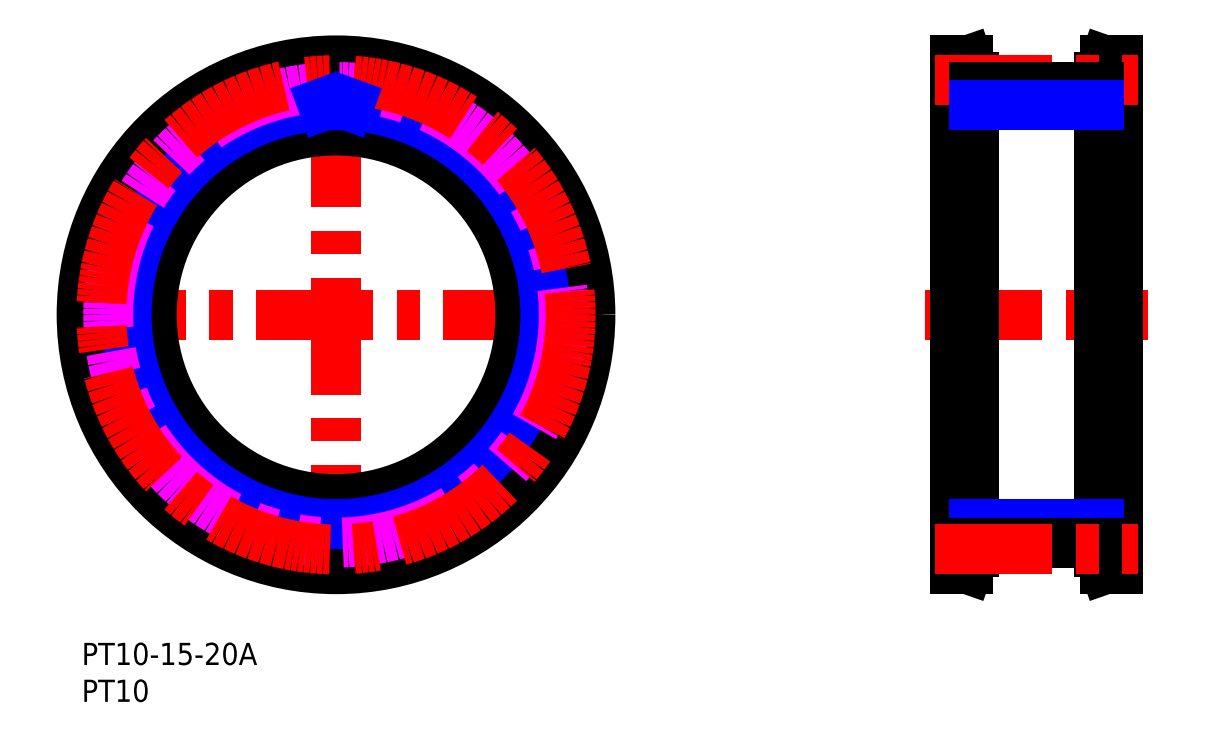
<metadata>
{"format":"dxf","ext":"dxf","renderer":"ezdxf+matplotlib","layout":"modelspace","background":"white","min_lineweight":24,"dpi":150}
</metadata>
<code>
0
SECTION
2
ENTITIES
0
TEXT
8
MSM_PART_NUMBER
10
0
20
-3
30
0
40
3
1
PT10-15-20A
0
TEXT
8
MSM_PART_NUMBER
10
0
20
-8
30
0
40
3
1
PT10
0
CIRCLE
8
MSM_DASHED
10
34.5
20
44.5
30
0
40
32.2
0
ARC
8
MSM_DASHED
10
62.39
20
52.08
30
0
40
0.5
50
195.2
51
268
0
LINE
8
MSM_DASHED
10
62.37
20
51.58
30
0
11
64.21
21
51.52
31
0
0
ARC
8
MSM_DASHED
10
64.75
20
47.48
30
0
40
0.5
50
290
51
5.619
0
ARC
8
MSM_DASHED
10
34.5
20
44.5
30
0
40
28.4
50
15.21
51
20.79
0
ARC
8
MSM_DASHED
10
63.37
20
43.09
30
0
40
0.5
50
177.2
51
250
0
ARC
8
MSM_DASHED
10
34.5
20
44.5
30
0
40
28.4
50
357.2
51
2.791
0
ARC
8
MSM_DASHED
10
63.37
20
45.91
30
0
40
0.5
50
110
51
182.8
0
LINE
8
MSM_DASHED
10
64.92
20
47.01
30
0
11
63.19
21
46.38
31
0
0
ARC
8
MSM_DASHED
10
61.52
20
34.24
30
0
40
0.5
50
159.2
51
232
0
ARC
8
MSM_DASHED
10
64.19
20
51.02
30
0
40
0.5
50
12.38
51
88
0
ARC
8
MSM_DASHED
10
62.39
20
36.92
30
0
40
0.5
50
92
51
164.8
0
LINE
8
MSM_DASHED
10
64.21
20
37.48
30
0
11
62.37
21
37.42
31
0
0
ARC
8
MSM_DASHED
10
64.19
20
37.98
30
0
40
0.5
50
272
51
347.6
0
ARC
8
MSM_DASHED
10
61.52
20
54.76
30
0
40
0.5
50
128
51
200.8
0
LINE
8
MSM_DASHED
10
62.66
20
56.29
30
0
11
61.21
21
55.15
31
0
0
ARC
8
MSM_DASHED
10
34.5
20
44.5
30
0
40
28.4
50
177.2
51
182.8
0
ARC
8
MSM_DASHED
10
5.634
20
43.09
30
0
40
0.5
50
290
51
2.791
0
LINE
8
MSM_DASHED
10
4.075
20
41.99
30
0
11
5.805
21
42.62
31
0
0
ARC
8
MSM_DASHED
10
4.246
20
41.52
30
0
40
0.5
50
110
51
185.6
0
ARC
8
MSM_DASHED
10
34.5
20
44.5
30
0
40
30.9
50
185.6
51
192.4
0
ARC
8
MSM_DASHED
10
4.807
20
37.98
30
0
40
0.5
50
192.4
51
268
0
LINE
8
MSM_DASHED
10
6.63
20
37.42
30
0
11
4.79
21
37.48
31
0
0
ARC
8
MSM_DASHED
10
6.612
20
36.92
30
0
40
0.5
50
15.21
51
88
0
ARC
8
MSM_DASHED
10
34.5
20
44.5
30
0
40
28.4
50
195.2
51
200.8
0
ARC
8
MSM_DASHED
10
7.482
20
34.24
30
0
40
0.5
50
308
51
20.79
0
LINE
8
MSM_DASHED
10
6.339
20
32.71
30
0
11
7.79
21
33.85
31
0
0
ARC
8
MSM_DASHED
10
6.647
20
32.32
30
0
40
0.5
50
128
51
203.6
0
ARC
8
MSM_DASHED
10
34.5
20
44.5
30
0
40
30.9
50
203.6
51
210.4
0
ARC
8
MSM_DASHED
10
8.275
20
29.13
30
0
40
0.5
50
210.4
51
286
0
LINE
8
MSM_DASHED
10
10.18
20
29.15
30
0
11
8.412
21
28.64
31
0
0
ARC
8
MSM_DASHED
10
10.32
20
28.67
30
0
40
0.5
50
33.21
51
106
0
ARC
8
MSM_DASHED
10
34.5
20
44.5
30
0
40
28.4
50
213.2
51
218.8
0
ARC
8
MSM_DASHED
10
11.97
20
26.39
30
0
40
0.5
50
326
51
38.79
0
LINE
8
MSM_DASHED
10
11.36
20
24.59
30
0
11
12.39
21
26.12
31
0
0
ARC
8
MSM_DASHED
10
11.77
20
24.31
30
0
40
0.5
50
146
51
221.6
0
ARC
8
MSM_DASHED
10
34.5
20
44.5
30
0
40
30.9
50
221.6
51
228.4
0
ARC
8
MSM_DASHED
10
14.31
20
21.77
30
0
40
0.5
50
228.4
51
304
0
LINE
8
MSM_DASHED
10
16.12
20
22.39
30
0
11
14.59
21
21.36
31
0
0
ARC
8
MSM_DASHED
10
16.39
20
21.97
30
0
40
0.5
50
51.21
51
124
0
ARC
8
MSM_DASHED
10
34.5
20
44.5
30
0
40
28.4
50
231.2
51
236.8
0
ARC
8
MSM_DASHED
10
18.67
20
20.32
30
0
40
0.5
50
344
51
56.79
0
LINE
8
MSM_DASHED
10
18.64
20
18.41
30
0
11
19.15
21
20.18
31
0
0
ARC
8
MSM_DASHED
10
19.13
20
18.27
30
0
40
0.5
50
164
51
239.6
0
ARC
8
MSM_DASHED
10
34.5
20
44.5
30
0
40
30.9
50
239.6
51
246.4
0
ARC
8
MSM_DASHED
10
22.32
20
16.65
30
0
40
0.5
50
246.4
51
322
0
LINE
8
MSM_DASHED
10
23.85
20
17.79
30
0
11
22.71
21
16.34
31
0
0
ARC
8
MSM_DASHED
10
24.24
20
17.48
30
0
40
0.5
50
69.21
51
142
0
ARC
8
MSM_DASHED
10
34.5
20
44.5
30
0
40
28.4
50
249.2
51
254.8
0
ARC
8
MSM_DASHED
10
26.92
20
16.61
30
0
40
0.5
50
2
51
74.79
0
LINE
8
MSM_DASHED
10
27.48
20
14.79
30
0
11
27.42
21
16.63
31
0
0
ARC
8
MSM_DASHED
10
27.98
20
14.81
30
0
40
0.5
50
182
51
257.6
0
ARC
8
MSM_DASHED
10
34.5
20
44.5
30
0
40
30.9
50
257.6
51
264.4
0
ARC
8
MSM_DASHED
10
31.52
20
14.25
30
0
40
0.5
50
264.4
51
340
0
LINE
8
MSM_DASHED
10
32.62
20
15.81
30
0
11
31.99
21
14.08
31
0
0
ARC
8
MSM_DASHED
10
33.09
20
15.63
30
0
40
0.5
50
87.21
51
160
0
ARC
8
MSM_DASHED
10
34.5
20
44.5
30
0
40
28.4
50
267.2
51
272.8
0
ARC
8
MSM_DASHED
10
35.91
20
15.63
30
0
40
0.5
50
20
51
92.79
0
LINE
8
MSM_DASHED
10
37.01
20
14.08
30
0
11
36.38
21
15.81
31
0
0
ARC
8
MSM_DASHED
10
37.48
20
14.25
30
0
40
0.5
50
200
51
275.6
0
ARC
8
MSM_DASHED
10
34.5
20
44.5
30
0
40
30.9
50
275.6
51
282.4
0
ARC
8
MSM_DASHED
10
41.02
20
14.81
30
0
40
0.5
50
282.4
51
358
0
LINE
8
MSM_DASHED
10
41.58
20
16.63
30
0
11
41.52
21
14.79
31
0
0
ARC
8
MSM_DASHED
10
42.08
20
16.61
30
0
40
0.5
50
105.2
51
178
0
ARC
8
MSM_DASHED
10
34.5
20
44.5
30
0
40
28.4
50
285.2
51
290.8
0
ARC
8
MSM_DASHED
10
44.76
20
17.48
30
0
40
0.5
50
38
51
110.8
0
LINE
8
MSM_DASHED
10
46.29
20
16.34
30
0
11
45.15
21
17.79
31
0
0
ARC
8
MSM_DASHED
10
46.68
20
16.65
30
0
40
0.5
50
218
51
293.6
0
ARC
8
MSM_DASHED
10
34.5
20
44.5
30
0
40
30.9
50
293.6
51
300.4
0
ARC
8
MSM_DASHED
10
49.87
20
18.27
30
0
40
0.5
50
300.4
51
16
0
LINE
8
MSM_DASHED
10
49.85
20
20.18
30
0
11
50.36
21
18.41
31
0
0
ARC
8
MSM_DASHED
10
50.33
20
20.32
30
0
40
0.5
50
123.2
51
196
0
ARC
8
MSM_DASHED
10
34.5
20
44.5
30
0
40
28.4
50
303.2
51
308.8
0
ARC
8
MSM_DASHED
10
52.61
20
21.97
30
0
40
0.5
50
56
51
128.8
0
LINE
8
MSM_DASHED
10
54.41
20
21.36
30
0
11
52.88
21
22.39
31
0
0
ARC
8
MSM_DASHED
10
54.69
20
21.77
30
0
40
0.5
50
236
51
311.6
0
ARC
8
MSM_DASHED
10
34.5
20
44.5
30
0
40
30.9
50
311.6
51
318.4
0
ARC
8
MSM_DASHED
10
57.23
20
24.31
30
0
40
0.5
50
318.4
51
34
0
LINE
8
MSM_DASHED
10
56.61
20
26.12
30
0
11
57.64
21
24.59
31
0
0
ARC
8
MSM_DASHED
10
57.03
20
26.39
30
0
40
0.5
50
141.2
51
214
0
ARC
8
MSM_DASHED
10
34.5
20
44.5
30
0
40
28.4
50
321.2
51
326.8
0
ARC
8
MSM_DASHED
10
58.68
20
28.67
30
0
40
0.5
50
74
51
146.8
0
LINE
8
MSM_DASHED
10
60.59
20
28.64
30
0
11
58.82
21
29.15
31
0
0
ARC
8
MSM_DASHED
10
60.73
20
29.13
30
0
40
0.5
50
254
51
329.6
0
ARC
8
MSM_DASHED
10
34.5
20
44.5
30
0
40
30.9
50
329.6
51
336.4
0
ARC
8
MSM_DASHED
10
62.35
20
32.32
30
0
40
0.5
50
336.4
51
52
0
LINE
8
MSM_DASHED
10
61.21
20
33.85
30
0
11
62.66
21
32.71
31
0
0
ARC
8
MSM_DASHED
10
34.5
20
44.5
30
0
40
28.4
50
339.2
51
344.8
0
ARC
8
MSM_DASHED
10
34.5
20
44.5
30
0
40
30.9
50
347.6
51
354.4
0
ARC
8
MSM_DASHED
10
64.75
20
41.52
30
0
40
0.5
50
354.4
51
70
0
LINE
8
MSM_DASHED
10
63.19
20
42.62
30
0
11
64.92
21
41.99
31
0
0
ARC
8
MSM_DASHED
10
34.5
20
44.5
30
0
40
30.9
50
5.619
51
12.38
0
ARC
8
MSM_DASHED
10
62.35
20
56.68
30
0
40
0.5
50
308
51
23.62
0
ARC
8
MSM_DASHED
10
34.5
20
44.5
30
0
40
30.9
50
23.62
51
30.38
0
ARC
8
MSM_DASHED
10
60.73
20
59.87
30
0
40
0.5
50
30.38
51
106
0
LINE
8
MSM_DASHED
10
58.82
20
59.85
30
0
11
60.59
21
60.36
31
0
0
ARC
8
MSM_DASHED
10
58.68
20
60.33
30
0
40
0.5
50
213.2
51
286
0
ARC
8
MSM_DASHED
10
34.5
20
44.5
30
0
40
28.4
50
33.21
51
38.79
0
ARC
8
MSM_DASHED
10
57.03
20
62.61
30
0
40
0.5
50
146
51
218.8
0
LINE
8
MSM_DASHED
10
57.64
20
64.41
30
0
11
56.61
21
62.88
31
0
0
ARC
8
MSM_DASHED
10
57.23
20
64.69
30
0
40
0.5
50
326
51
41.62
0
ARC
8
MSM_DASHED
10
34.5
20
44.5
30
0
40
30.9
50
41.62
51
48.38
0
ARC
8
MSM_DASHED
10
54.69
20
67.23
30
0
40
0.5
50
48.38
51
124
0
LINE
8
MSM_DASHED
10
52.88
20
66.61
30
0
11
54.41
21
67.64
31
0
0
ARC
8
MSM_DASHED
10
52.61
20
67.03
30
0
40
0.5
50
231.2
51
304
0
ARC
8
MSM_DASHED
10
34.5
20
44.5
30
0
40
28.4
50
51.21
51
56.79
0
ARC
8
MSM_DASHED
10
50.33
20
68.68
30
0
40
0.5
50
164
51
236.8
0
LINE
8
MSM_DASHED
10
50.36
20
70.59
30
0
11
49.85
21
68.82
31
0
0
ARC
8
MSM_DASHED
10
49.87
20
70.73
30
0
40
0.5
50
344
51
59.62
0
ARC
8
MSM_DASHED
10
34.5
20
44.5
30
0
40
30.9
50
59.62
51
66.38
0
ARC
8
MSM_DASHED
10
46.68
20
72.35
30
0
40
0.5
50
66.38
51
142
0
LINE
8
MSM_DASHED
10
45.15
20
71.21
30
0
11
46.29
21
72.66
31
0
0
ARC
8
MSM_DASHED
10
44.76
20
71.52
30
0
40
0.5
50
249.2
51
322
0
ARC
8
MSM_DASHED
10
34.5
20
44.5
30
0
40
28.4
50
69.21
51
74.79
0
ARC
8
MSM_DASHED
10
42.08
20
72.39
30
0
40
0.5
50
182
51
254.8
0
LINE
8
MSM_DASHED
10
41.52
20
74.21
30
0
11
41.58
21
72.37
31
0
0
ARC
8
MSM_DASHED
10
41.02
20
74.19
30
0
40
0.5
50
2
51
77.62
0
ARC
8
MSM_DASHED
10
34.5
20
44.5
30
0
40
30.9
50
77.62
51
84.38
0
ARC
8
MSM_DASHED
10
37.48
20
74.75
30
0
40
0.5
50
84.38
51
160
0
LINE
8
MSM_DASHED
10
37.01
20
74.92
30
0
11
36.38
21
73.19
31
0
0
ARC
8
MSM_DASHED
10
35.91
20
73.37
30
0
40
0.5
50
267.2
51
340
0
ARC
8
MSM_DASHED
10
34.5
20
44.5
30
0
40
28.4
50
87.21
51
92.79
0
ARC
8
MSM_DASHED
10
33.09
20
73.37
30
0
40
0.5
50
200
51
272.8
0
LINE
8
MSM_DASHED
10
32.62
20
73.19
30
0
11
31.99
21
74.92
31
0
0
ARC
8
MSM_DASHED
10
31.52
20
74.75
30
0
40
0.5
50
20
51
95.62
0
ARC
8
MSM_DASHED
10
34.5
20
44.5
30
0
40
30.9
50
95.62
51
102.4
0
ARC
8
MSM_DASHED
10
27.98
20
74.19
30
0
40
0.5
50
102.4
51
178
0
LINE
8
MSM_DASHED
10
27.42
20
72.37
30
0
11
27.48
21
74.21
31
0
0
ARC
8
MSM_DASHED
10
26.92
20
72.39
30
0
40
0.5
50
285.2
51
358
0
ARC
8
MSM_DASHED
10
34.5
20
44.5
30
0
40
28.4
50
105.2
51
110.8
0
ARC
8
MSM_DASHED
10
24.24
20
71.52
30
0
40
0.5
50
218
51
290.8
0
LINE
8
MSM_DASHED
10
22.71
20
72.66
30
0
11
23.85
21
71.21
31
0
0
ARC
8
MSM_DASHED
10
22.32
20
72.35
30
0
40
0.5
50
38
51
113.6
0
ARC
8
MSM_DASHED
10
34.5
20
44.5
30
0
40
30.9
50
113.6
51
120.4
0
ARC
8
MSM_DASHED
10
19.13
20
70.73
30
0
40
0.5
50
120.4
51
196
0
LINE
8
MSM_DASHED
10
19.15
20
68.82
30
0
11
18.64
21
70.59
31
0
0
ARC
8
MSM_DASHED
10
18.67
20
68.68
30
0
40
0.5
50
303.2
51
16
0
ARC
8
MSM_DASHED
10
34.5
20
44.5
30
0
40
28.4
50
123.2
51
128.8
0
ARC
8
MSM_DASHED
10
16.39
20
67.03
30
0
40
0.5
50
236
51
308.8
0
LINE
8
MSM_DASHED
10
14.59
20
67.64
30
0
11
16.12
21
66.61
31
0
0
ARC
8
MSM_DASHED
10
14.31
20
67.23
30
0
40
0.5
50
56
51
131.6
0
ARC
8
MSM_DASHED
10
34.5
20
44.5
30
0
40
30.9
50
131.6
51
138.4
0
ARC
8
MSM_DASHED
10
11.77
20
64.69
30
0
40
0.5
50
138.4
51
214
0
LINE
8
MSM_DASHED
10
12.39
20
62.88
30
0
11
11.36
21
64.41
31
0
0
ARC
8
MSM_DASHED
10
11.97
20
62.61
30
0
40
0.5
50
321.2
51
34
0
ARC
8
MSM_DASHED
10
34.5
20
44.5
30
0
40
28.4
50
141.2
51
146.8
0
ARC
8
MSM_DASHED
10
10.32
20
60.33
30
0
40
0.5
50
254
51
326.8
0
LINE
8
MSM_DASHED
10
8.412
20
60.36
30
0
11
10.18
21
59.85
31
0
0
ARC
8
MSM_DASHED
10
8.275
20
59.87
30
0
40
0.5
50
74
51
149.6
0
ARC
8
MSM_DASHED
10
34.5
20
44.5
30
0
40
30.9
50
149.6
51
156.4
0
ARC
8
MSM_DASHED
10
6.647
20
56.68
30
0
40
0.5
50
156.4
51
232
0
LINE
8
MSM_DASHED
10
7.79
20
55.15
30
0
11
6.339
21
56.29
31
0
0
ARC
8
MSM_DASHED
10
7.482
20
54.76
30
0
40
0.5
50
339.2
51
52
0
ARC
8
MSM_DASHED
10
34.5
20
44.5
30
0
40
28.4
50
159.2
51
164.8
0
ARC
8
MSM_DASHED
10
6.612
20
52.08
30
0
40
0.5
50
272
51
344.8
0
LINE
8
MSM_DASHED
10
4.79
20
51.52
30
0
11
6.63
21
51.58
31
0
0
ARC
8
MSM_DASHED
10
4.807
20
51.02
30
0
40
0.5
50
92
51
167.6
0
ARC
8
MSM_DASHED
10
34.5
20
44.5
30
0
40
30.9
50
167.6
51
174.4
0
ARC
8
MSM_DASHED
10
4.246
20
47.48
30
0
40
0.5
50
174.4
51
250
0
LINE
8
MSM_DASHED
10
5.805
20
46.38
30
0
11
4.075
21
47.01
31
0
0
ARC
8
MSM_DASHED
10
5.634
20
45.91
30
0
40
0.5
50
357.2
51
70
0
LINE
8
MSM_CENTER
10
-1.725
20
44.5
30
0
11
70.73
21
44.5
31
0
0
LINE
8
MSM_CENTER
10
34.5
20
8.275
30
0
11
34.5
21
80.73
31
0
0
CIRCLE
8
MSM_CONTINUOUS
10
34.5
20
44.5
30
0
40
31.93
0
CIRCLE
8
MSM_CONTINUOUS
10
34.5
20
44.5
30
0
40
34.5
0
CIRCLE
8
MSM_CONTINUOUS
10
34.5
20
44.5
30
0
40
25
0
LINE
8
MSM_DASHED
10
139.6
20
12.57
30
0
11
140.5
21
10
31
0
0
LINE
8
MSM_DASHED
10
140.5
20
79
30
0
11
139.6
21
76.43
31
0
0
LINE
8
MSM_DASHED
10
139.6
20
12.57
30
0
11
139.6
21
76.43
31
0
0
LINE
8
MSM_DASHED
10
119.4
20
76.43
30
0
11
118.5
21
79
31
0
0
LINE
8
MSM_DASHED
10
118.5
20
10
30
0
11
119.4
21
12.57
31
0
0
LINE
8
MSM_DASHED
10
119.4
20
76.43
30
0
11
119.4
21
12.57
31
0
0
LINE
8
MSM_DASHED
10
118.5
20
19.5
30
0
11
121
21
19.5
31
0
0
LINE
8
MSM_DASHED
10
121
20
69.5
30
0
11
118.5
21
69.5
31
0
0
LINE
8
MSM_DASHED
10
138
20
19.5
30
0
11
140.5
21
19.5
31
0
0
LINE
8
MSM_DASHED
10
140.5
20
69.5
30
0
11
138
21
69.5
31
0
0
LINE
8
MSM_CENTER
10
114.4
20
44.5
30
0
11
144.7
21
44.5
31
0
0
LINE
8
MSM_CONTINUOUS
10
140.5
20
79
30
0
11
138.8
21
79
31
0
0
LINE
8
MSM_CONTINUOUS
10
138.8
20
10
30
0
11
140.5
21
10
31
0
0
LINE
8
MSM_CONTINUOUS
10
140.5
20
10
30
0
11
140.5
21
79
31
0
0
LINE
8
MSM_CONTINUOUS
10
138
20
12.3
30
0
11
138.8
21
10
31
0
0
LINE
8
MSM_CONTINUOUS
10
138.8
20
79
30
0
11
138
21
76.7
31
0
0
LINE
8
MSM_CONTINUOUS
10
138.8
20
10
30
0
11
138.8
21
79
31
0
0
LINE
8
MSM_CONTINUOUS
10
138
20
12.3
30
0
11
138
21
76.7
31
0
0
LINE
8
MSM_CONTINUOUS
10
118.5
20
10
30
0
11
120.2
21
10
31
0
0
LINE
8
MSM_CONTINUOUS
10
120.2
20
79
30
0
11
118.5
21
79
31
0
0
LINE
8
MSM_CONTINUOUS
10
121
20
76.7
30
0
11
120.2
21
79
31
0
0
LINE
8
MSM_CONTINUOUS
10
120.2
20
10
30
0
11
121
21
12.3
31
0
0
LINE
8
MSM_CONTINUOUS
10
120.2
20
79
30
0
11
120.2
21
10
31
0
0
LINE
8
MSM_CONTINUOUS
10
121
20
76.7
30
0
11
121
21
12.3
31
0
0
LINE
8
MSM_CONTINUOUS
10
118.5
20
79
30
0
11
118.5
21
10
31
0
0
CIRCLE
8
MSM_NARROW
10
34.5
20
44.5
30
0
40
28.4
0
CIRCLE
8
MSM_IMAGINARY
10
34.5
20
44.5
30
0
40
30.9
0
CIRCLE
8
MSM_CENTER
10
34.5
20
44.5
30
0
40
31.83
0
LINE
8
MSM_CENTER
10
115.8
20
76.33
30
0
11
143.3
21
76.33
31
0
0
LINE
8
MSM_CONTINUOUS
10
121
20
75.4
30
0
11
138
21
75.4
31
0
0
LINE
8
MSM_NARROW
10
121
20
72.9
30
0
11
138
21
72.9
31
0
0
LINE
8
MSM_NARROW
10
121
20
16.1
30
0
11
138
21
16.1
31
0
0
LINE
8
MSM_CONTINUOUS
10
121
20
13.6
30
0
11
138
21
13.6
31
0
0
LINE
8
MSM_CENTER
10
115.8
20
12.67
30
0
11
143.3
21
12.67
31
0
0
LINE
8
MSM_NARROW
10
36.25
20
72.85
30
0
11
36.38
21
73.19
31
0
0
LINE
8
MSM_NARROW
10
32.75
20
72.85
30
0
11
32.62
21
73.19
31
0
0
VIEWPORT
8
0
10
0
20
0
30
0
40
497.6
41
267.5
68
     1
69
     1
0
VIEWPORT
8
0
10
202.5
20
128.5
30
0
40
324
41
205.6
68
     2
69
     2
0
ENDSEC
0
EOF

</code>
